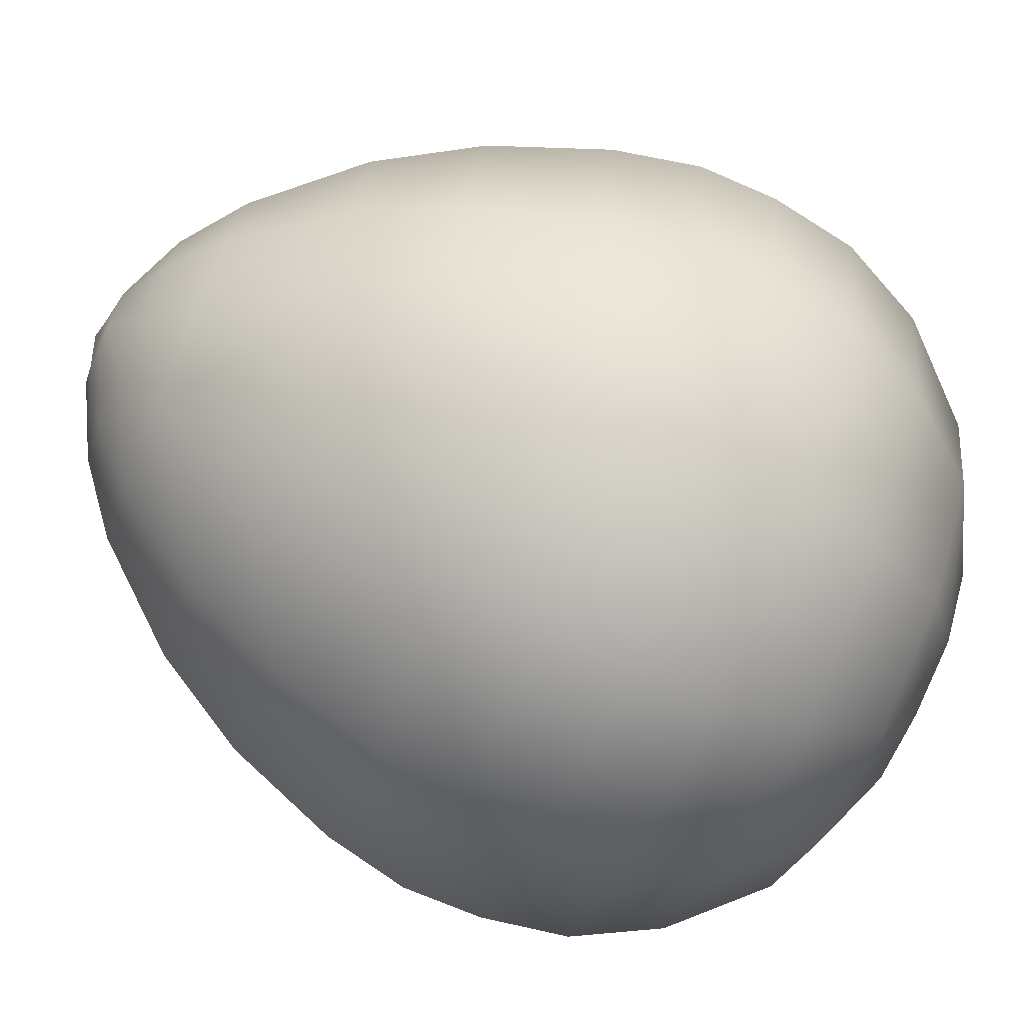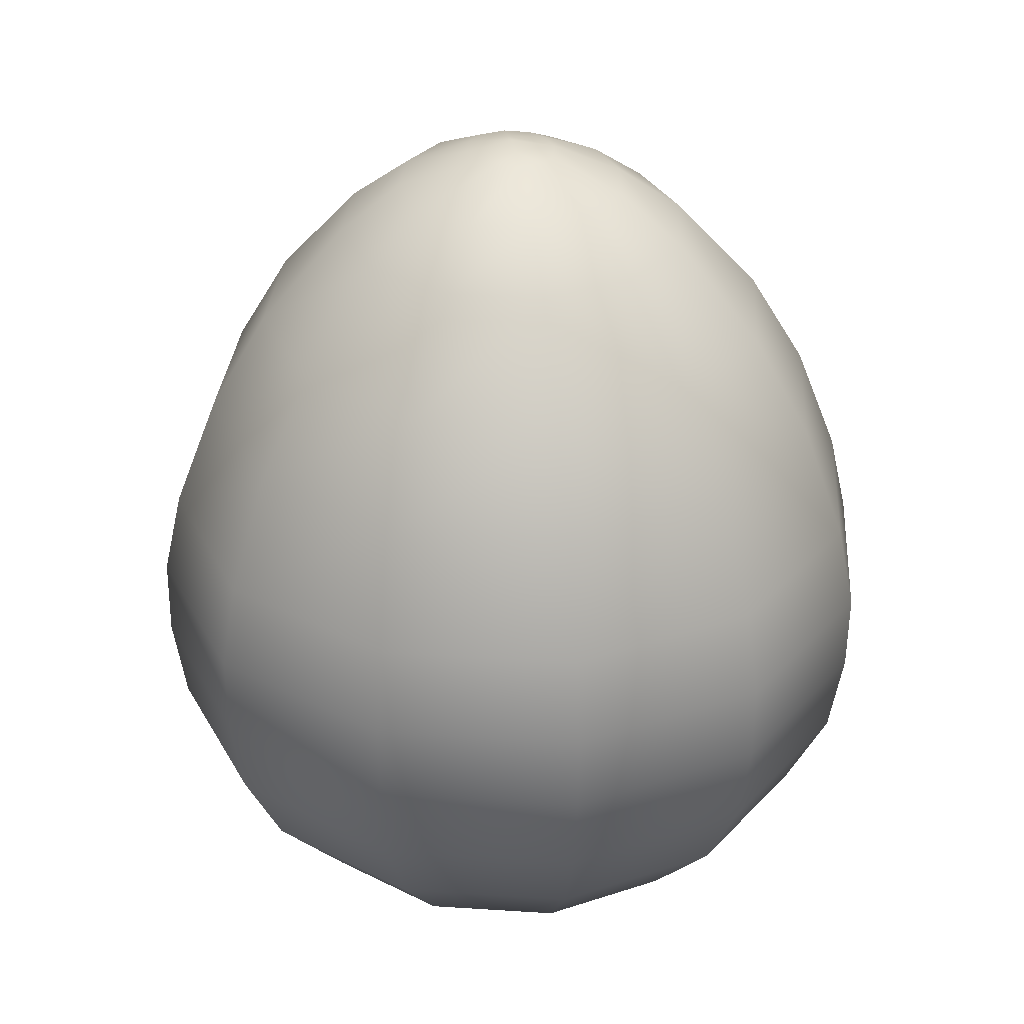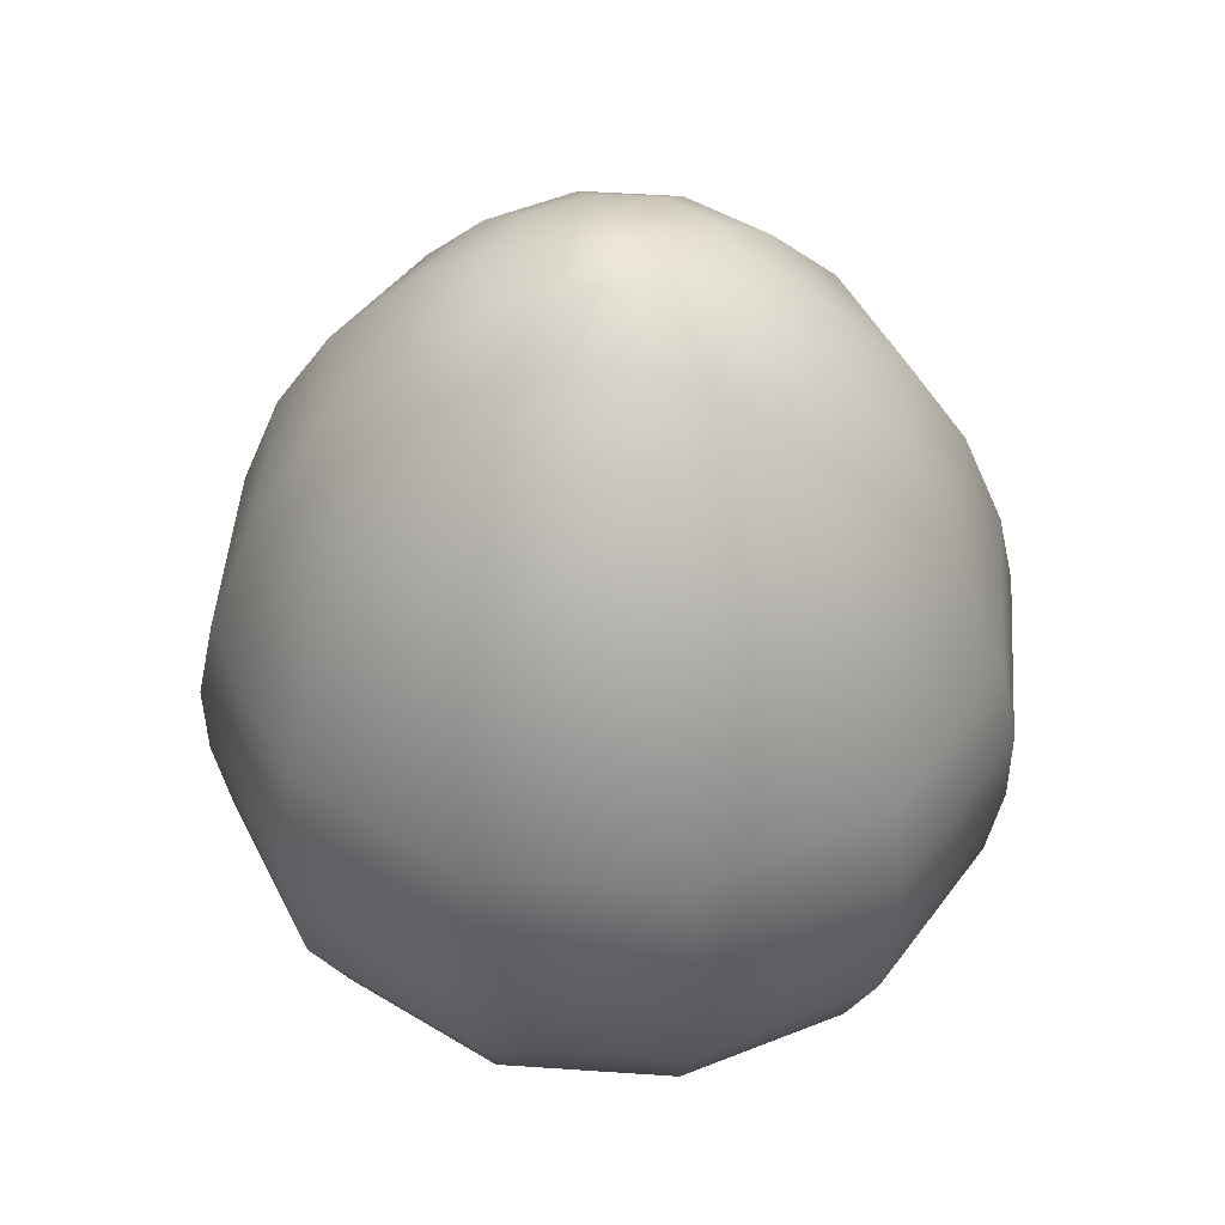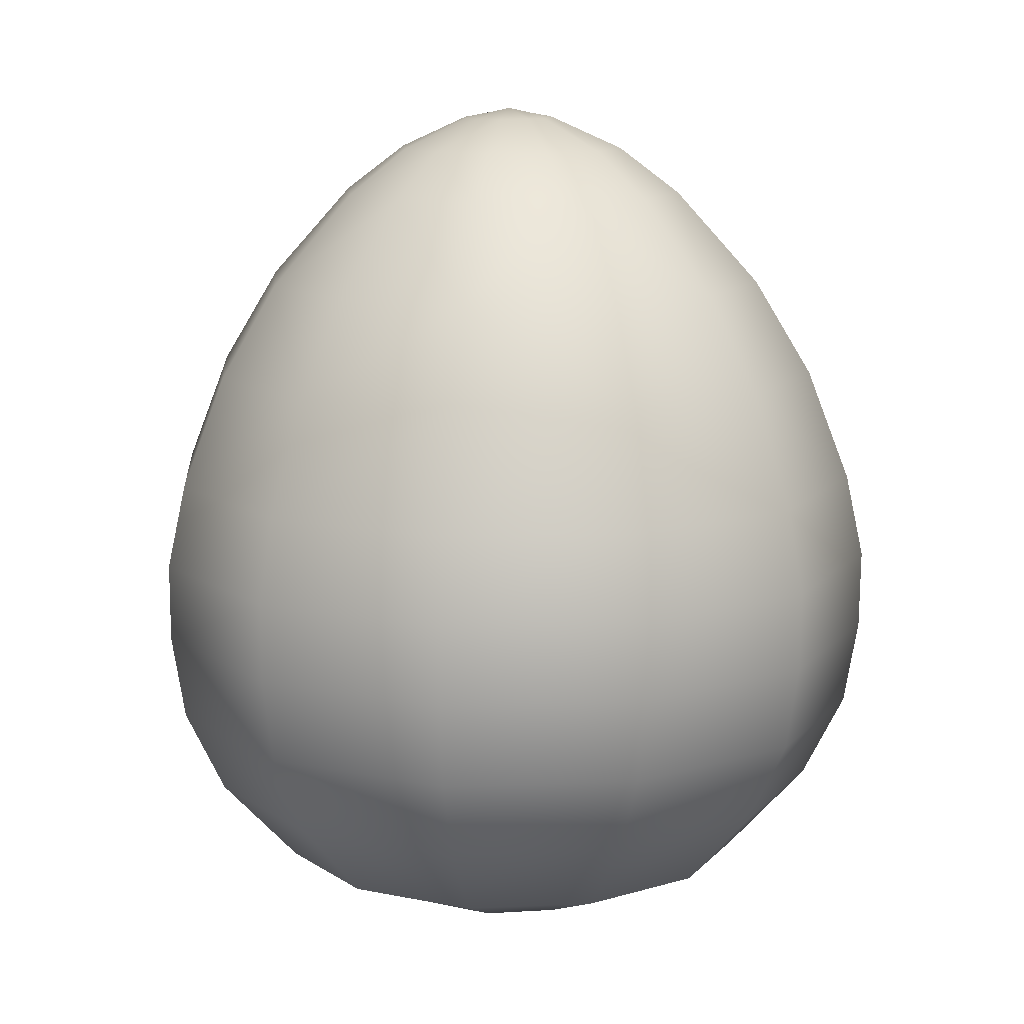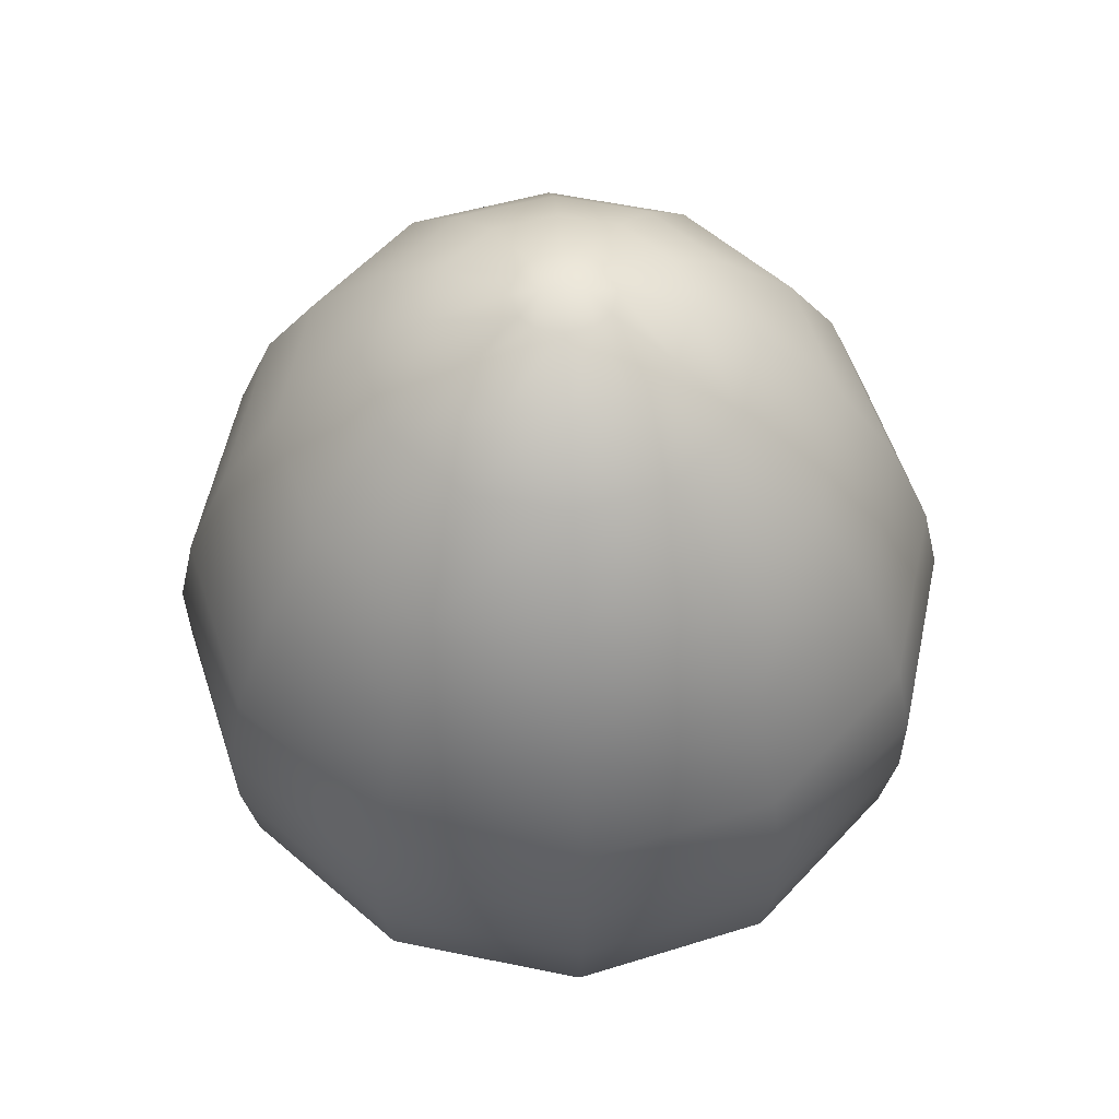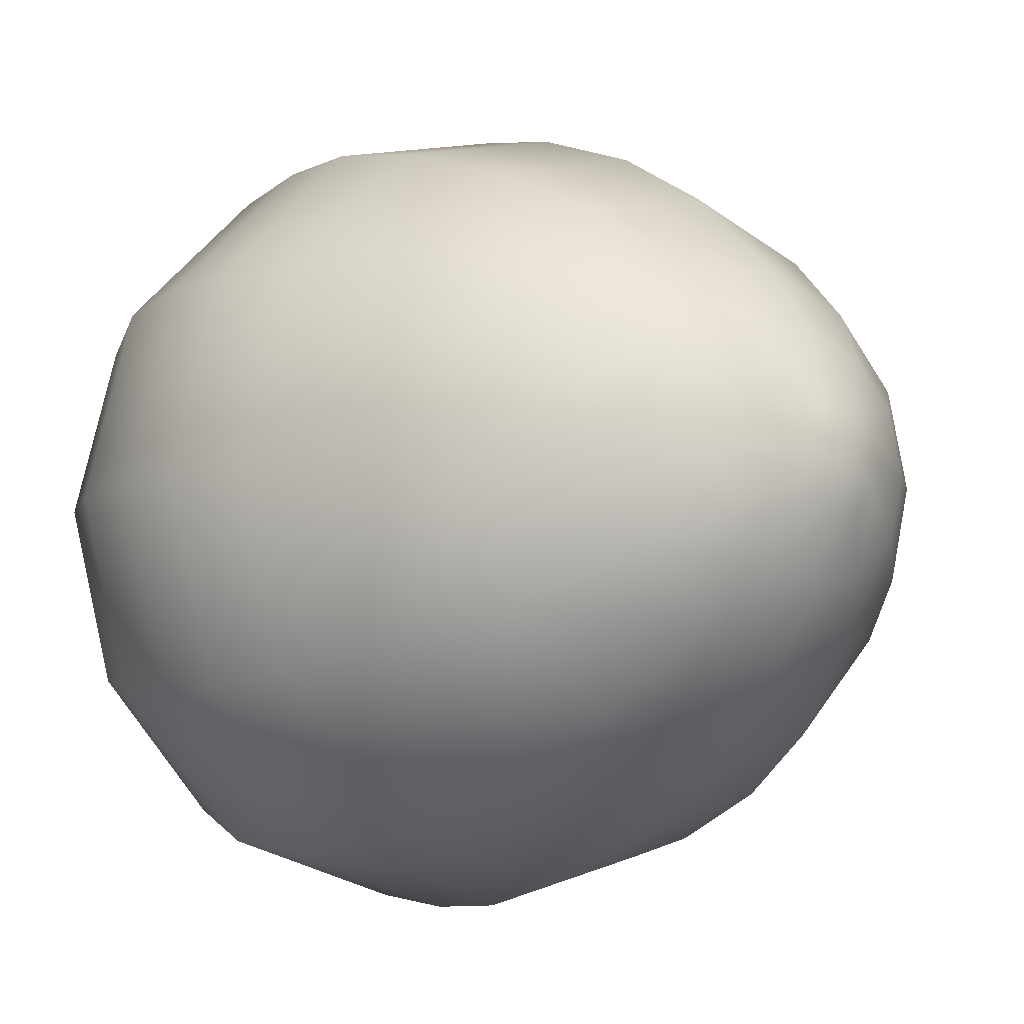
<metadata>
{"format":"obj","ext":"obj","renderer":"f3d","projection":"perspective","resolution":1024,"background":"white","views":[{"elev":-76.2,"azim":-113.3,"up":"+Z"},{"elev":31.9,"azim":50.2,"up":"+Y"},{"elev":47.5,"azim":109.4,"up":"+Y"},{"elev":12.2,"azim":-19.7,"up":"+Y"},{"elev":57.2,"azim":147.0,"up":"+Y"},{"elev":-9.1,"azim":138.7,"up":"+Z"}]}
</metadata>
<code>
g Body_LOD0
v 0.3634 -0.331 0.2098
v 0.2775 -0.4412 0.1602
v 0.1602 -0.4412 0.2775
v 0.2098 -0.331 0.3635
v 0.3204 -0.4412 -2.646e-05
v 0.4197 -0.331 -2.646e-05
v 0.2368 -0.2224 0.4101
v 0.4101 -0.2224 0.2368
v 0.4735 -0.2224 -2.646e-05
v 0.1624 -0.5052 0.09374
v 0.09291 -0.5052 0.1586
v -0.0002254 -0.5052 0.1717
v 0.001427 -0.5363 0.000824
v 0.1609 -0.5052 -0.09037
v -0.0009284 -0.5052 -0.1825
v 0.09426 -0.5052 -0.164
v -0.09797 -0.5052 -0.1686
v -0.1602 -0.4412 -0.2798
v -0.2789 -0.4412 -0.161
v -0.3656 -0.331 -0.2111
v -0.2103 -0.331 -0.3666
v 0.001679 -0.4412 -0.3234
v 0.001787 -0.331 -0.4237
v -0.3224 -0.4412 0.001118
v -0.4226 -0.331 0.001227
v -4.566e-05 -0.2223 -0.4736
v -0.2368 -0.2223 -0.4102
v -0.0008821 -0.113 -0.4902
v -0.2457 -0.113 -0.4246
v -0.1648 -0.5052 -0.09519
v -0.00198 -0.0121 -0.4897
v -0.2462 -0.0121 -0.4242
v -0.1959 -0.5052 -0.003607
v -0.1491 -0.5052 0.0879
v 0.2137 -0.331 -0.3671
v 0.1635 -0.4412 -0.2801
v 0.2775 -0.4412 -0.1603
v 0.3634 -0.331 -0.2099
v 0.001787 -0.331 -0.4237
v 0.001679 -0.4412 -0.3234
v 0.4101 -0.2224 -0.2368
v 0.4735 -0.2224 -2.646e-05
v 0.4197 -0.331 -2.646e-05
v 0.2368 -0.2223 -0.4102
v 0.4257 -0.113 -0.2458
v 0.244 -0.113 -0.4246
v -4.566e-05 -0.2223 -0.4736
v -0.0008821 -0.113 -0.4902
v -0.0009284 -0.5052 -0.1825
v 0.09426 -0.5052 -0.164
v 0.4915 -0.113 -2.861e-05
v 0.3204 -0.4412 -2.646e-05
v 0.1609 -0.5052 -0.09037
v 0.1867 -0.5052 0.00193
v -0.00198 -0.0121 -0.4897
v 0.2423 -0.0121 -0.4242
v 0.4269 -0.0121 -0.2465
v 0.493 -0.0121 -2.646e-05
v -0.2792 -0.4412 0.1631
v -0.3224 -0.4412 0.001118
v -0.4226 -0.331 0.001227
v -0.3661 -0.331 0.2134
v -0.1608 -0.4412 0.2817
v -0.2111 -0.331 0.3686
v -4.566e-05 -0.331 0.4197
v -4.566e-05 -0.4412 0.3205
v -0.2368 -0.2223 0.4101
v -0.4102 -0.2223 0.2368
v -4.566e-05 -0.2224 0.4736
v -0.2457 -0.113 0.4236
v -0.4249 -0.113 0.2443
v -0.4736 -0.2223 -2.646e-05
v -0.4905 -0.113 -0.0005088
v -4.995e-05 -0.113 0.4916
v -0.1491 -0.5052 0.0879
v -0.1959 -0.5052 -0.003607
v -0.0002254 -0.5052 0.1717
v -0.08901 -0.5052 0.1537
v 0.001427 -0.5363 0.000824
v 0.1602 -0.4412 0.2775
v 0.09291 -0.5052 0.1586
v 0.2098 -0.331 0.3635
v 0.2368 -0.2224 0.4101
v -0.2462 -0.0121 0.4219
v -4.566e-05 -0.0121 0.493
v 0.2457 -0.113 0.4257
v -0.4251 -0.0121 0.2431
v -0.4905 -0.0121 -0.001143
v -0.3656 -0.331 -0.2111
v -0.2103 -0.331 -0.3666
v -0.2368 -0.2223 -0.4102
v -0.4102 -0.2223 -0.2368
v -0.4736 -0.2223 -2.646e-05
v -0.4226 -0.331 0.001227
v -0.2457 -0.113 -0.4246
v -0.4249 -0.113 -0.2453
v -0.4905 -0.113 -0.0005088
v -0.4905 -0.0121 -0.001143
v -0.4251 -0.0121 -0.2454
v -0.4044 0.0957 -0.2335
v -0.2462 -0.0121 -0.4242
v -0.2346 0.0957 -0.4033
v -0.3557 0.2395 -0.2054
v -0.2066 0.2395 -0.3545
v -0.4666 0.0957 -0.00149
v 0.2368 -0.2224 0.4101
v 0.2457 -0.113 0.4257
v 0.4257 -0.113 0.2458
v 0.4101 -0.2224 0.2368
v 0.4915 -0.113 -2.861e-05
v 0.4735 -0.2224 -2.646e-05
v 0.493 -0.0121 -2.646e-05
v 0.4269 -0.0121 0.2465
v 0.4068 0.0957 0.2349
v 0.2348 0.0957 0.4068
v 0.2465 -0.0121 0.4269
v -4.566e-05 -0.0121 0.493
v -4.995e-05 -0.113 0.4916
v 0.4698 0.0957 -3.296e-05
v -5.639e-05 0.0957 0.4698
v 0.4141 0.2395 2.193e-05
v 0.3587 0.2395 0.2071
v 0.294 0.3619 0.1697
v 0.2071 0.2395 0.3586
v 0.1697 0.3619 0.294
v 3.94e-05 0.2395 0.4141
v -1.657e-05 0.3619 0.3395
v 0.3395 0.3619 -9.239e-06
v 0.493 -0.0121 -2.646e-05
v 0.4698 0.0957 -3.296e-05
v 0.4068 0.0957 -0.2349
v 0.4269 -0.0121 -0.2465
v 0.2423 -0.0121 -0.4242
v 0.2294 0.0957 -0.4033
v -0.00198 -0.0121 -0.4897
v -0.00258 0.0957 -0.4655
v -0.2346 0.0957 -0.4033
v -0.2462 -0.0121 -0.4242
v -0.2066 0.2395 -0.3545
v -0.002854 0.2395 -0.4091
v -0.169 0.3619 -0.2905
v -0.2913 0.3619 -0.1682
v -0.3557 0.2395 -0.2054
v -0.1153 0.4809 -0.1977
v -0.001766 0.4809 -0.2282
v -0.001889 0.3619 -0.3352
v 0.2009 0.2395 -0.3545
v 0.1652 0.3619 -0.2905
v 0.294 0.3619 -0.1698
v 0.3587 0.2395 -0.207
v 0.3395 0.3619 -9.239e-06
v 0.4141 0.2395 2.193e-05
v 0.2001 0.4809 -0.1155
v 0.231 0.4809 1.335e-05
v 0.1118 0.4809 -0.1977
v -0.1985 0.4809 -0.1146
v -0.001392 0.54 -0.1454
v 0.07116 0.54 -0.1264
v 0.1288 0.54 -0.07569
v -0.07283 0.54 -0.1263
v -0.4044 0.0957 -0.2335
v -0.3557 0.2395 -0.2054
v -0.4103 0.2395 -0.001648
v -0.4666 0.0957 -0.00149
v -0.336 0.3619 -0.00109
v -0.3557 0.2395 0.2021
v -0.2913 0.3619 0.166
v -0.169 0.3619 0.2883
v -0.2066 0.2395 0.3512
v -0.1985 0.4809 0.1126
v -0.2289 0.4809 -0.001019
v -0.2913 0.3619 -0.1682
v -0.1985 0.4809 -0.1146
v -0.1165 0.4809 0.194
v 3.94e-05 0.2395 0.4141
v -1.657e-05 0.3619 0.3395
v 2.432e-05 0.4809 0.231
v -0.2346 0.0957 0.4003
v -5.639e-05 0.0957 0.4698
v -0.2462 -0.0121 0.4219
v -0.4251 -0.0121 0.2431
v -0.4044 0.0957 0.2305
v -0.4905 -0.0121 -0.001143
v -4.566e-05 -0.0121 0.493
v 2.432e-05 0.4809 0.231
v 0.1155 0.4809 0.2001
v 0.1697 0.3619 0.294
v -1.657e-05 0.3619 0.3395
v 0.2001 0.4809 0.1155
v 0.294 0.3619 0.1697
v 0.3395 0.3619 -9.239e-06
v 0.231 0.4809 1.335e-05
v -0.001132 0.54 0.1494
v 0.07607 0.54 0.1324
v 0.1312 0.54 0.07572
v 0.148 0.54 -0.002337
v 0.1288 0.54 -0.07569
v 0.2001 0.4809 -0.1155
v -0.07743 0.54 0.1253
v -0.1165 0.4809 0.194
v -0.1306 0.54 0.07344
v -0.1985 0.4809 0.1126
v -0.2289 0.4809 -0.001019
v -0.1516 0.54 -0.0006584
v -0.1306 0.54 -0.0754
v -0.1985 0.4809 -0.1146
v -0.1153 0.4809 -0.1977
v -0.07283 0.54 -0.1263
v 0.004463 0.5805 0.05725
v -0.03293 0.5801 0.05018
v -0.001653 0.5926 -0.0009544
v 0.02093 0.5871 0.01209
v 0.02654 0.5806 -0.04922
v 0.05222 0.5803 -0.02509
v -0.05707 0.5799 0.02515
v -0.02392 0.5869 -0.01381
v -0.06478 0.5799 -0.0006961
v -0.05504 0.58 -0.03178
v -0.03173 0.5791 -0.05486
v -0.006359 0.5795 -0.05994
v 0.02919 0.5807 0.05196
v 0.04971 0.5809 0.0287
v 0.05803 0.5803 -0.002296
v 0.07116 0.54 -0.1264
v -0.001392 0.54 -0.1454
v 0.1867 -0.5052 0.00193
g Body_LOD0_0
f 3 2 1
f 4 3 1
f 1 2 5
f 6 1 5
f 4 1 7
f 1 8 7
f 9 8 1
f 6 9 1
f 10 2 3
f 5 2 10
f 11 10 3
f 11 12 10
f 12 13 10
f 13 14 10
f 13 15 14
f 15 16 14
f 17 15 13
f 17 18 15
f 19 18 17
f 18 19 20
f 21 18 20
f 18 21 22
f 18 22 15
f 21 23 22
f 19 24 20
f 24 25 20
f 23 21 26
f 21 27 26
f 26 27 28
f 27 29 28
f 30 19 17
f 28 29 31
f 29 32 31
f 19 30 33
f 24 19 33
f 33 30 34
f 30 13 34
f 30 17 13
f 37 36 35
f 38 37 35
f 35 36 39
f 36 40 39
f 41 38 35
f 38 41 42
f 43 38 42
f 37 38 43
f 44 41 35
f 45 41 44
f 42 41 45
f 46 45 44
f 46 44 47
f 35 39 47
f 44 35 47
f 48 46 47
f 49 40 36
f 50 49 36
f 51 42 45
f 52 37 43
f 53 37 52
f 54 53 52
f 48 55 46
f 55 56 46
f 46 56 45
f 56 57 45
f 51 45 57
f 58 51 57
f 50 36 53
f 36 37 53
f 61 60 59
f 62 61 59
f 59 63 62
f 63 64 62
f 64 63 65
f 63 66 65
f 62 64 67
f 67 64 65
f 68 62 67
f 62 68 61
f 69 67 65
f 68 67 70
f 70 67 69
f 71 68 70
f 72 68 71
f 68 72 61
f 73 72 71
f 74 70 69
f 75 59 60
f 76 75 60
f 77 66 63
f 77 78 75
f 78 77 63
f 75 78 63
f 79 77 75
f 66 77 80
f 77 81 80
f 80 82 66
f 69 65 82
f 82 65 66
f 83 69 82
f 84 70 74
f 85 84 74
f 83 86 74
f 69 83 74
f 71 70 84
f 87 71 84
f 73 71 87
f 88 73 87
f 91 90 89
f 92 91 89
f 92 89 93
f 89 94 93
f 91 92 95
f 92 96 95
f 92 93 97
f 96 92 97
f 96 97 98
f 99 96 98
f 100 99 98
f 101 99 100
f 96 99 101
f 95 96 101
f 102 101 100
f 102 100 103
f 104 102 103
f 105 100 98
f 108 107 106
f 109 108 106
f 108 109 110
f 109 111 110
f 108 110 112
f 113 108 112
f 108 113 107
f 114 113 112
f 113 114 115
f 116 113 115
f 113 116 107
f 107 116 117
f 116 115 117
f 118 107 117
f 119 114 112
f 115 120 117
f 119 121 114
f 121 122 114
f 123 122 121
f 124 122 123
f 114 122 124
f 115 114 124
f 115 124 120
f 125 124 123
f 124 125 126
f 124 126 120
f 125 127 126
f 128 123 121
f 131 130 129
f 132 131 129
f 132 133 131
f 133 134 131
f 133 135 134
f 135 136 134
f 137 136 135
f 138 137 135
f 137 139 136
f 139 140 136
f 139 141 140
f 141 139 142
f 139 143 142
f 144 141 142
f 144 145 141
f 145 146 141
f 141 146 140
f 140 146 147
f 136 140 147
f 134 136 147
f 146 148 147
f 146 145 148
f 147 148 149
f 150 147 149
f 149 151 150
f 151 152 150
f 151 149 153
f 154 151 153
f 155 153 149
f 148 155 149
f 145 155 148
f 156 144 142
f 145 157 155
f 157 158 155
f 153 155 158
f 159 153 158
f 145 144 160
f 157 145 160
f 134 147 150
f 131 134 150
f 150 152 130
f 131 150 130
f 163 162 161
f 164 163 161
f 163 165 162
f 163 166 165
f 166 163 164
f 166 167 165
f 167 166 168
f 166 169 168
f 165 167 170
f 170 167 168
f 171 165 170
f 172 165 171
f 165 172 162
f 173 172 171
f 174 170 168
f 169 175 168
f 175 176 168
f 168 176 177
f 174 168 177
f 169 178 175
f 178 179 175
f 178 180 179
f 181 180 178
f 182 181 178
f 182 178 169
f 182 164 181
f 164 183 181
f 180 184 179
f 182 166 164
f 166 182 169
f 187 186 185
f 188 187 185
f 189 186 187
f 190 189 187
f 190 191 189
f 191 192 189
f 193 185 186
f 194 193 186
f 195 189 192
f 195 194 186
f 189 195 186
f 196 195 192
f 197 196 192
f 198 197 192
f 185 193 199
f 200 185 199
f 199 201 200
f 201 202 200
f 202 201 203
f 201 204 203
f 204 205 203
f 205 206 203
f 207 206 205
f 208 207 205
f 199 193 209
f 210 199 209
f 201 199 210
f 210 209 211
f 209 212 211
f 213 211 212
f 214 213 212
f 215 210 211
f 204 201 215
f 215 201 210
f 216 215 211
f 211 213 216
f 217 215 216
f 205 204 217
f 217 204 215
f 218 217 216
f 208 205 218
f 218 205 217
f 218 216 219
f 219 208 218
f 216 220 219
f 213 220 216
f 209 221 212
f 209 193 221
f 221 222 212
f 212 222 223
f 214 212 223
f 193 194 221
f 221 194 222
f 194 195 222
f 222 195 223
f 195 196 223
f 223 196 214
f 196 197 214
f 214 197 213
f 197 224 213
f 213 224 220
f 224 225 220
f 220 225 219
f 225 208 219
f 59 75 63
f 14 226 10
f 226 5 10

</code>
